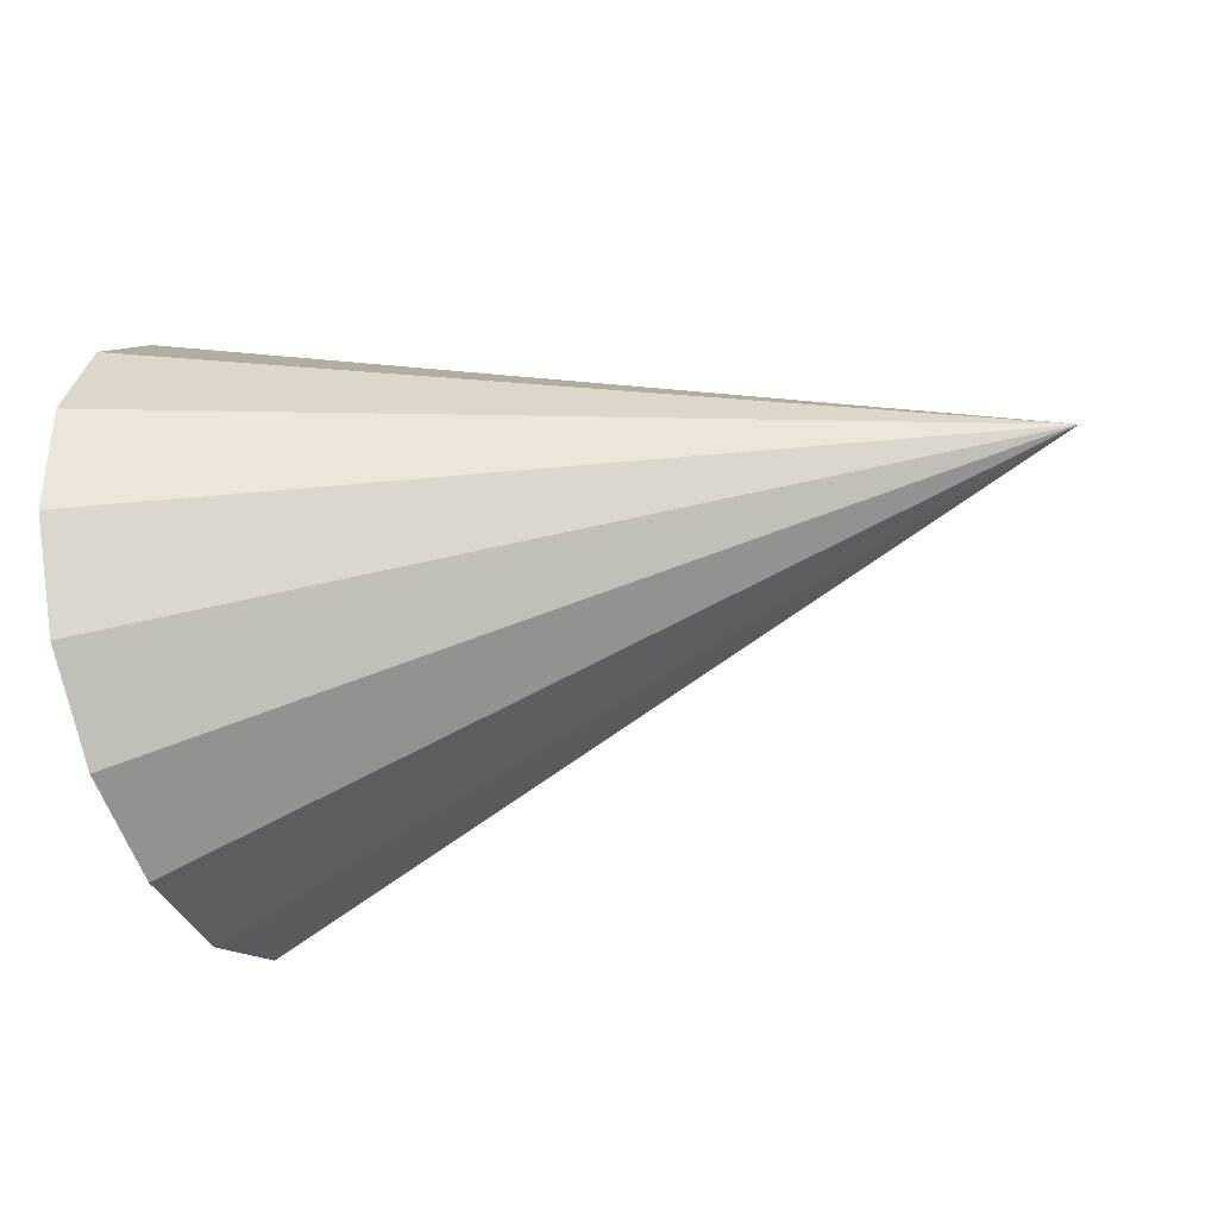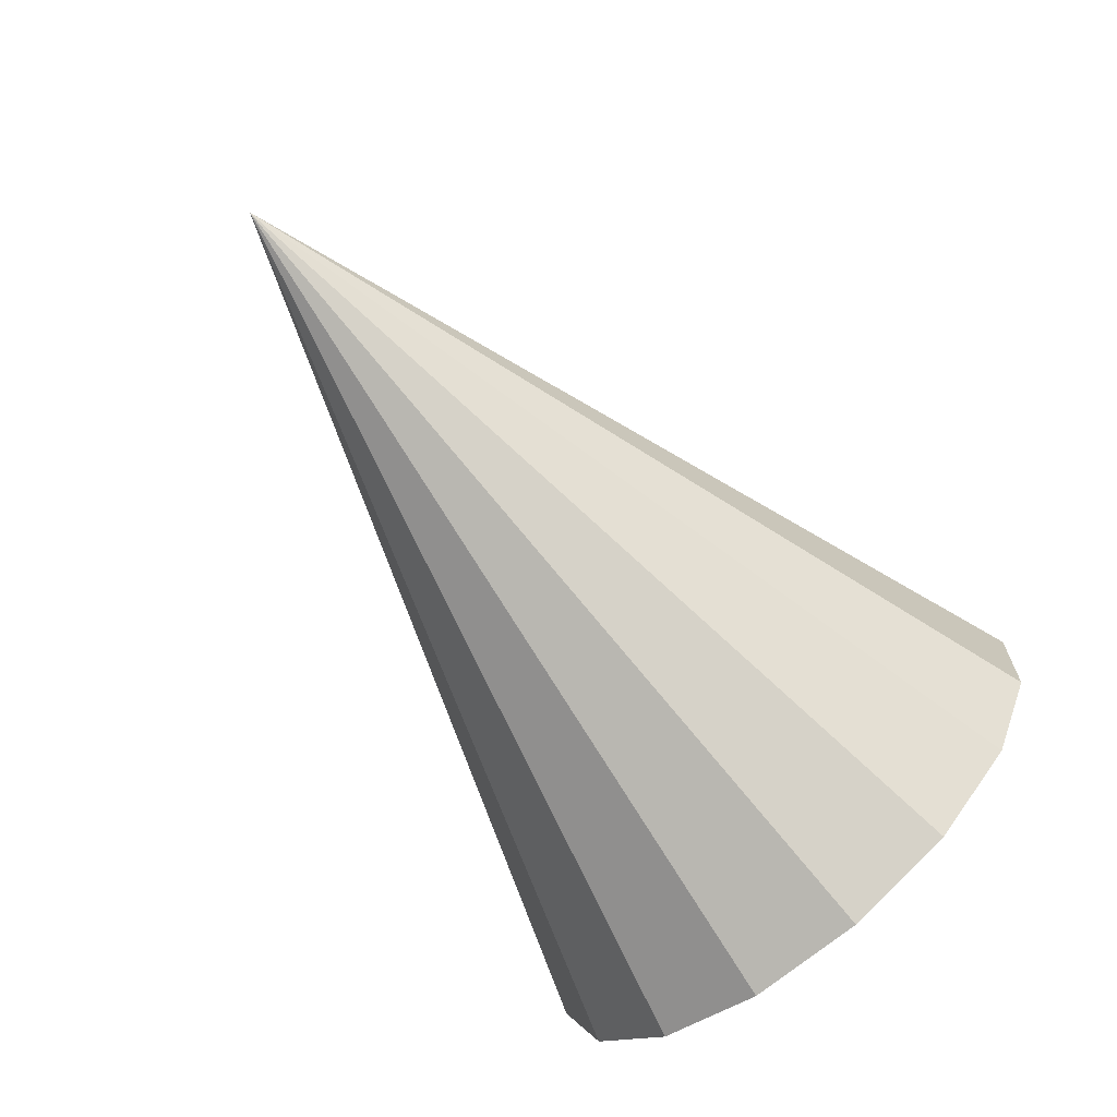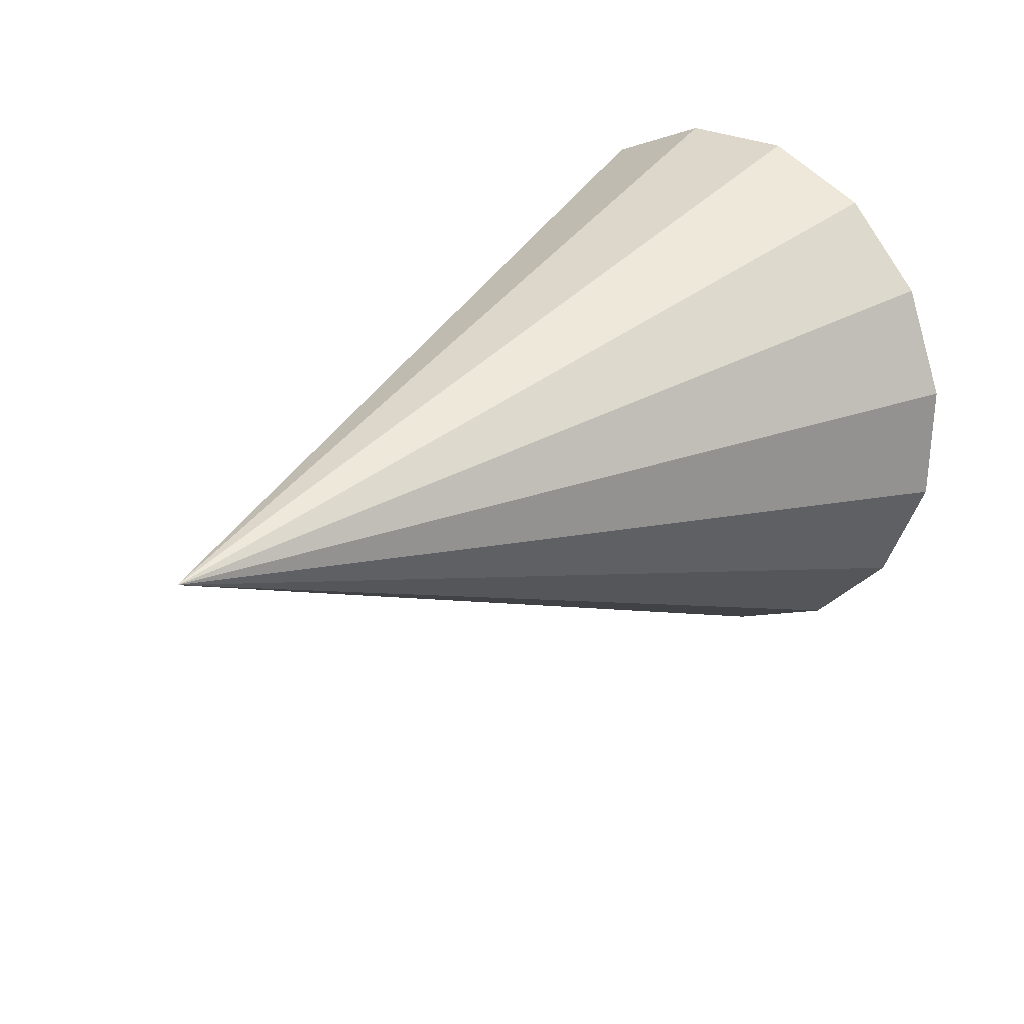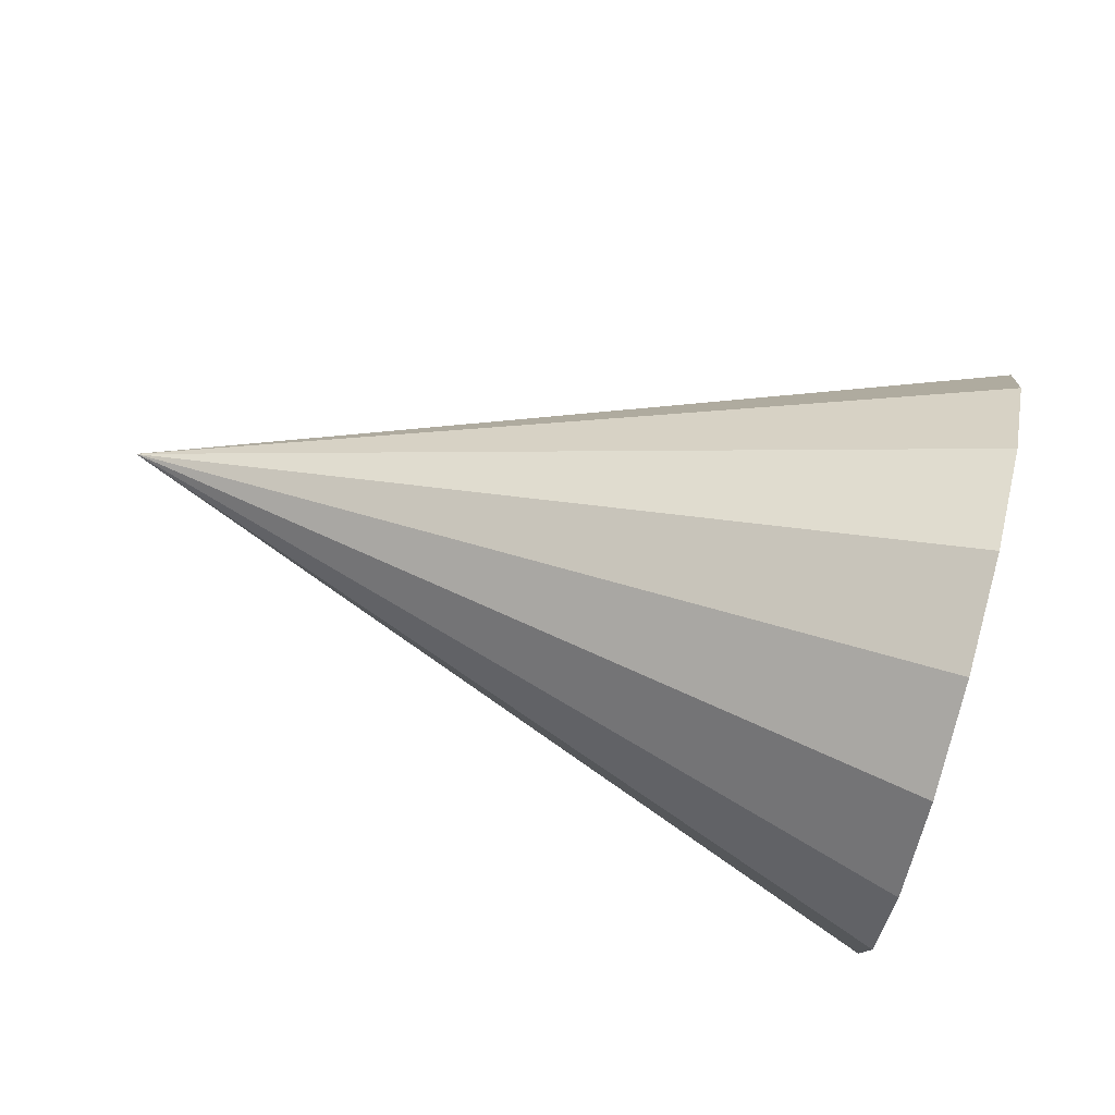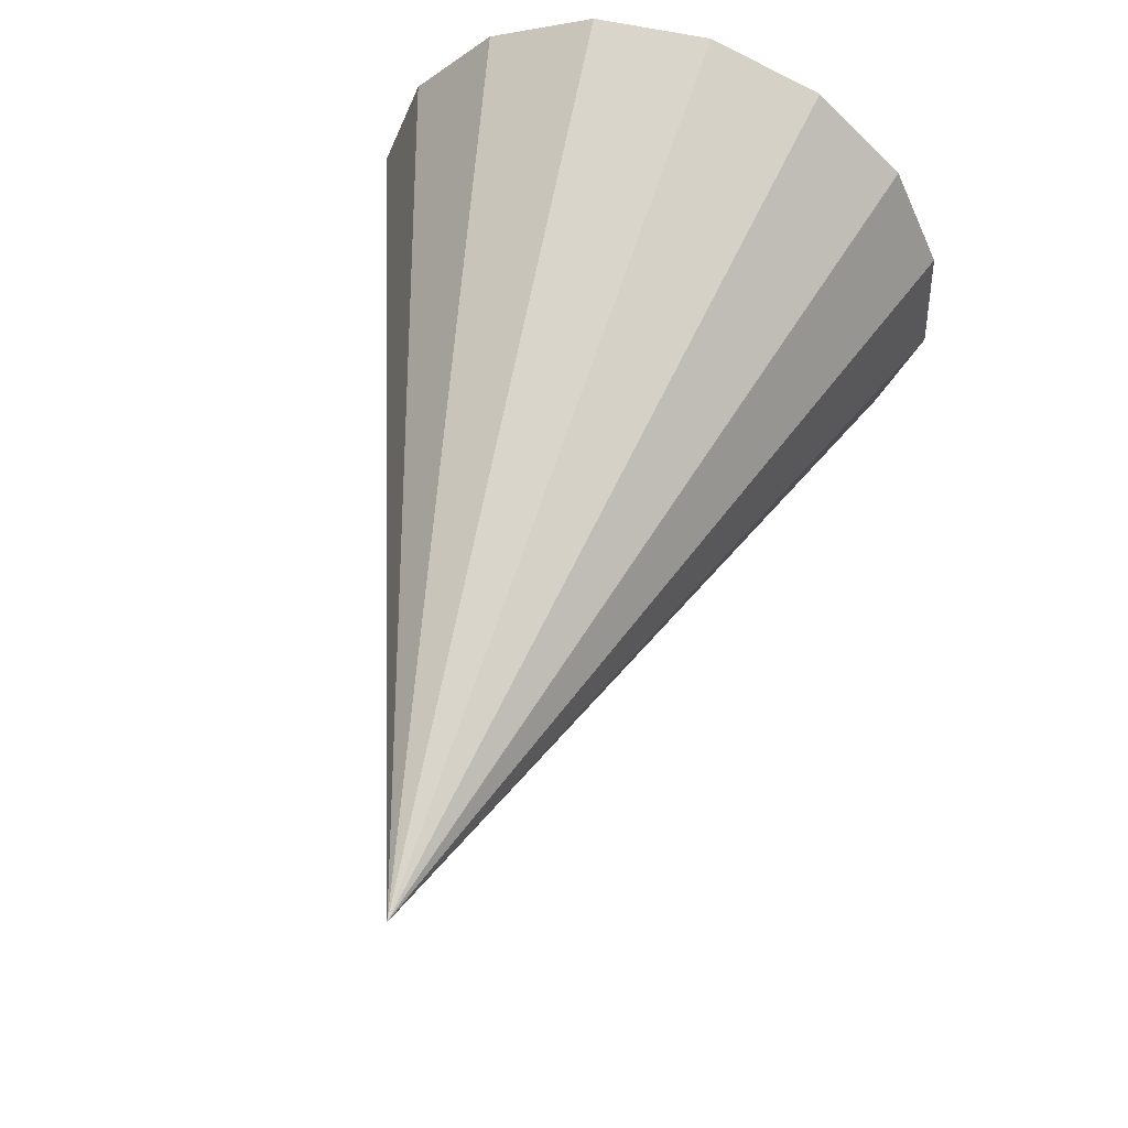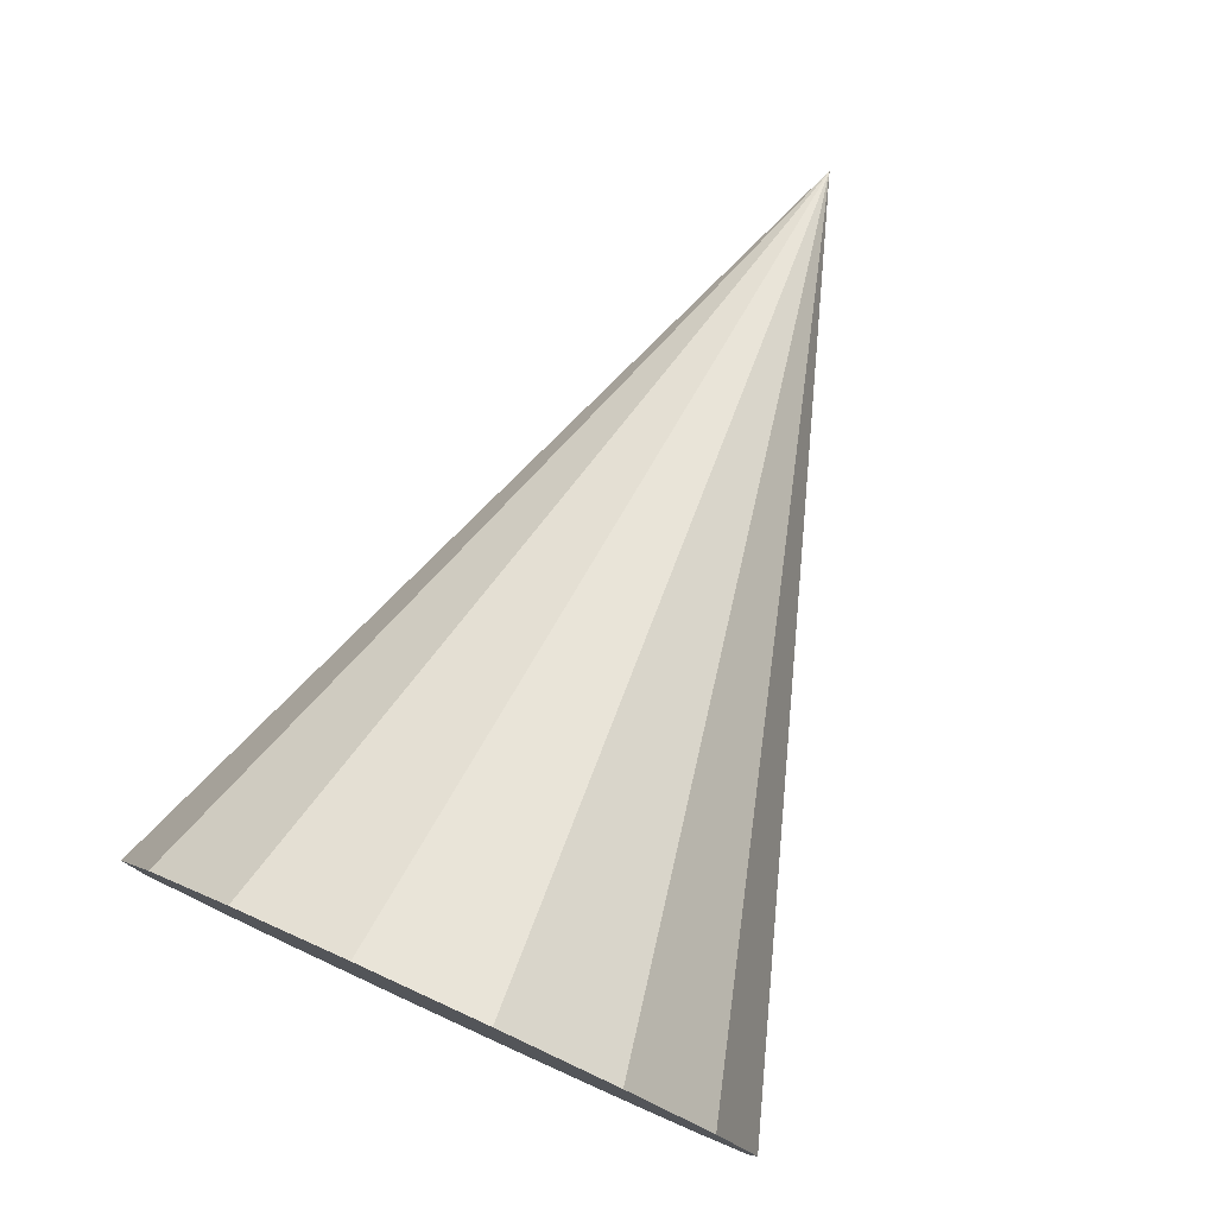
<metadata>
{"format":"obj","ext":"obj","renderer":"f3d","projection":"perspective","resolution":1024,"background":"white","views":[{"elev":-18.7,"azim":17.4,"up":"+Y"},{"elev":-63.5,"azim":126.8,"up":"+Y"},{"elev":31.2,"azim":129.1,"up":"+Y"},{"elev":-73.4,"azim":163.5,"up":"+Y"},{"elev":60.7,"azim":104.0,"up":"+Y"},{"elev":70.3,"azim":-68.5,"up":"+Y"}]}
</metadata>
<code>
o Cone.106_Cone.1582
v -2.062 -0.515 1.161
v -2.088 -0.4294 1.425
v -2.123 -0.2494 1.636
v -2.162 -0.002608 1.761
v -2.199 0.2736 1.781
v -2.228 0.537 1.693
v -2.245 0.7476 1.51
v -2.247 0.8734 1.261
v -2.234 0.8951 0.9823
v -2.208 0.8095 0.7178
v -2.173 0.6295 0.507
v -0.1679 0.4461 1.184
v -2.134 0.3827 0.3823
v -2.097 0.1065 0.3624
v -2.068 -0.1569 0.4506
v -2.051 -0.3676 0.6332
v -2.049 -0.4933 0.8827
f 1 12 2
f 2 12 3
f 3 12 4
f 4 12 5
f 5 12 6
f 6 12 7
f 7 12 8
f 8 12 9
f 9 12 10
f 10 12 11
f 11 12 13
f 13 12 14
f 14 12 15
f 15 12 16
f 16 12 17
f 17 12 1
f 4 8 13
f 17 1 2
f 2 3 17
f 3 4 17
f 4 5 6
f 6 7 8
f 8 9 10
f 10 11 13
f 13 14 15
f 15 16 17
f 4 6 8
f 8 10 13
f 13 15 17
f 17 4 13

</code>
